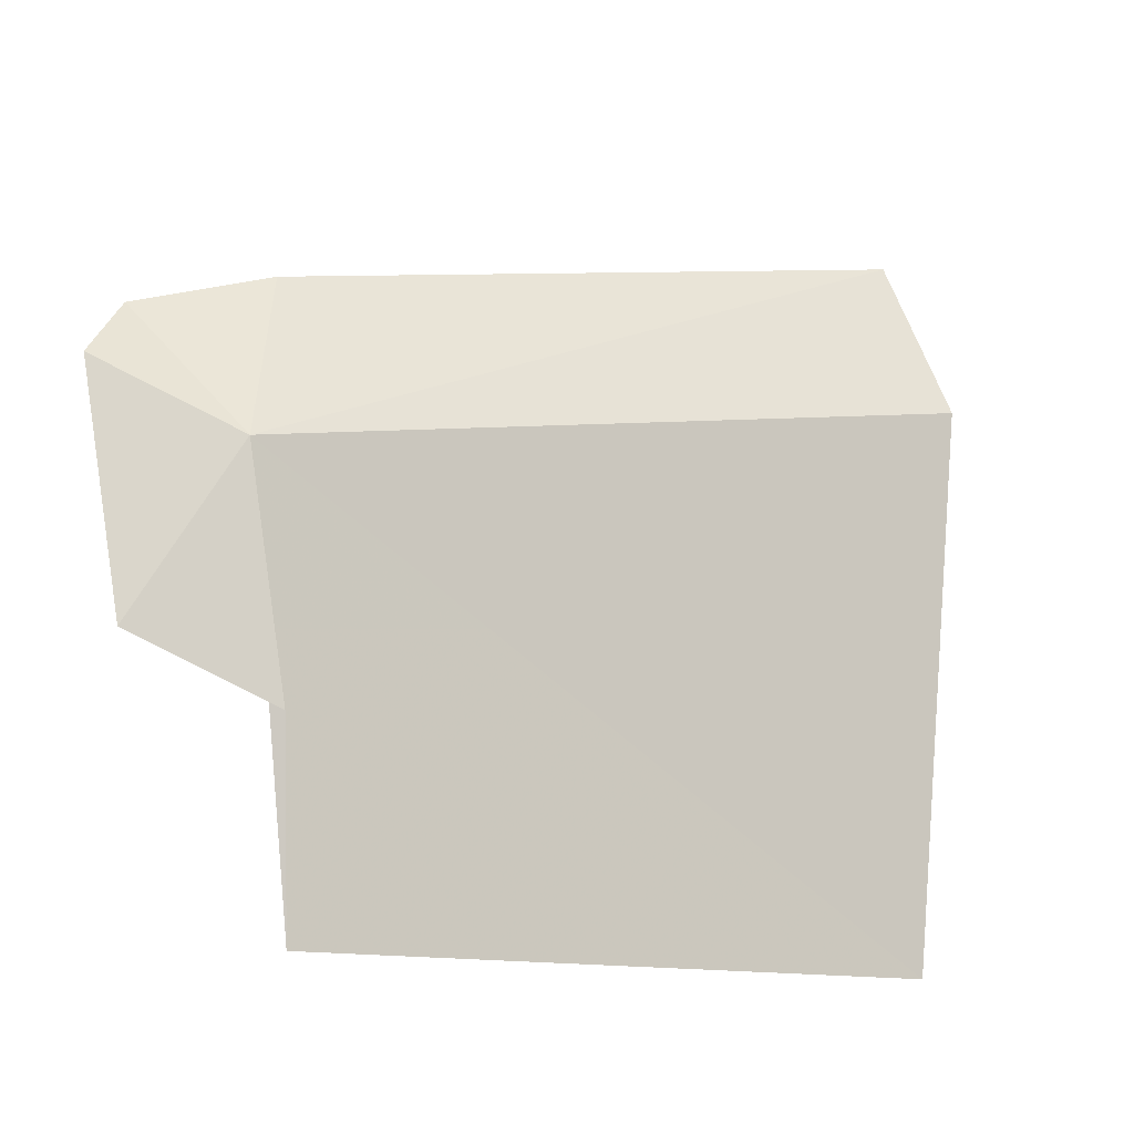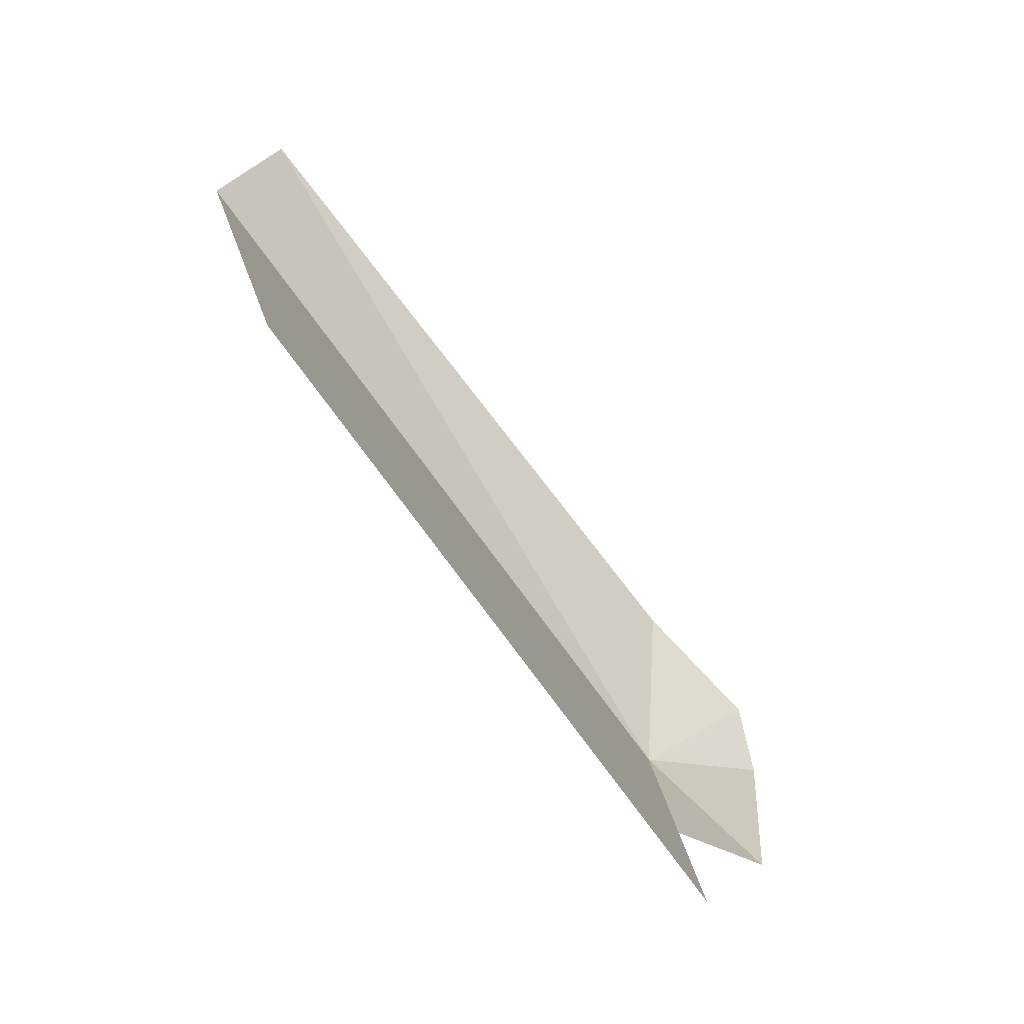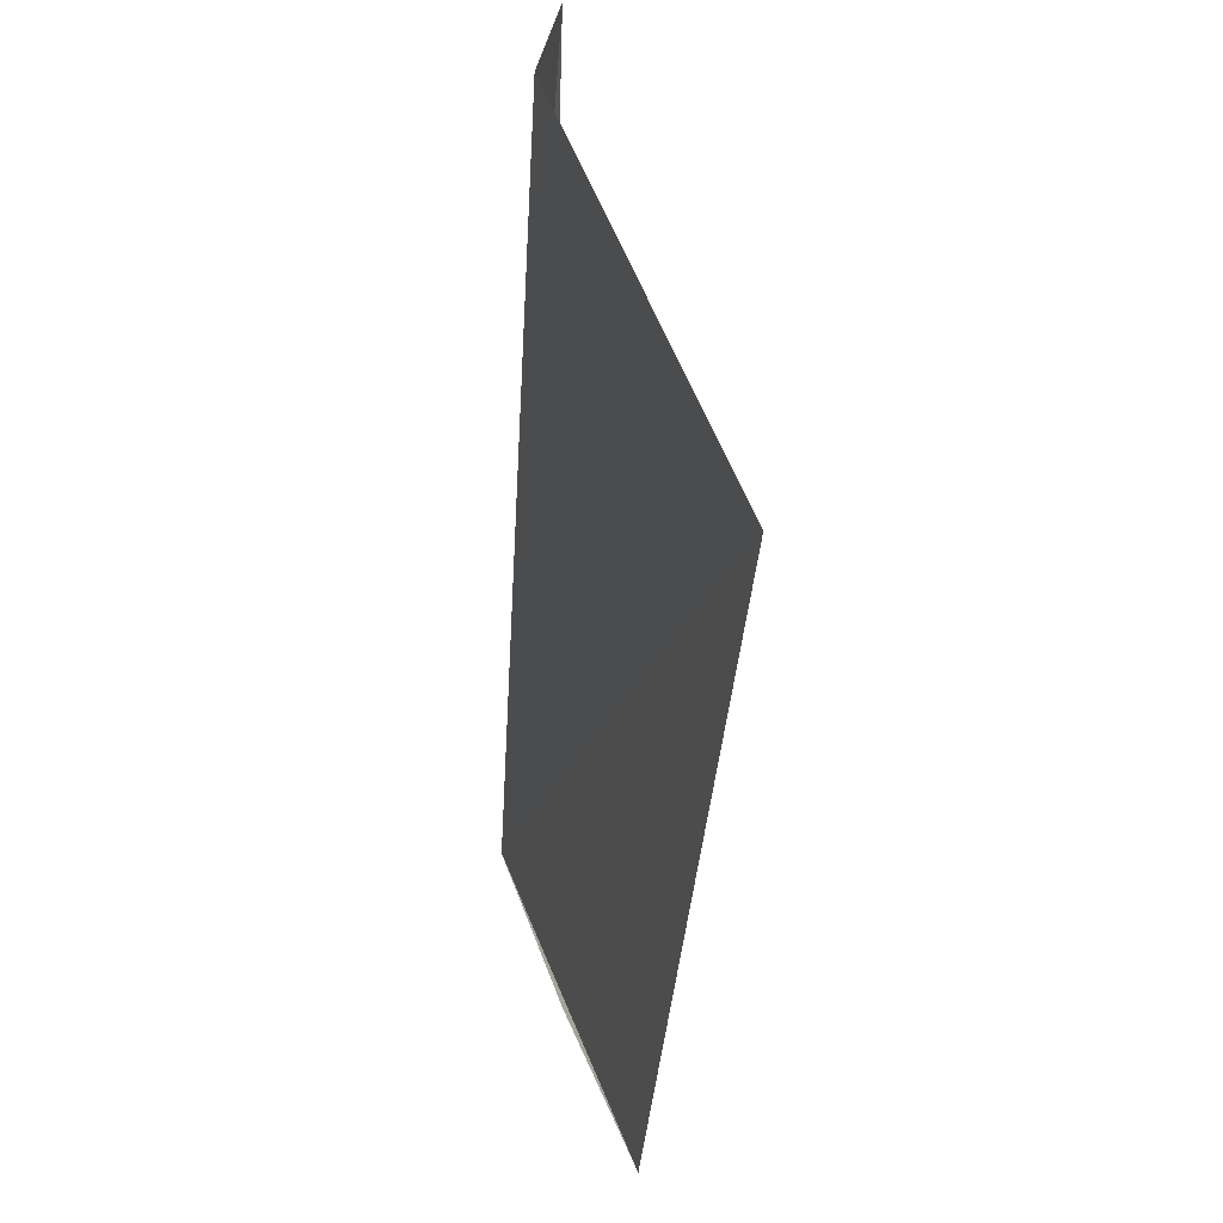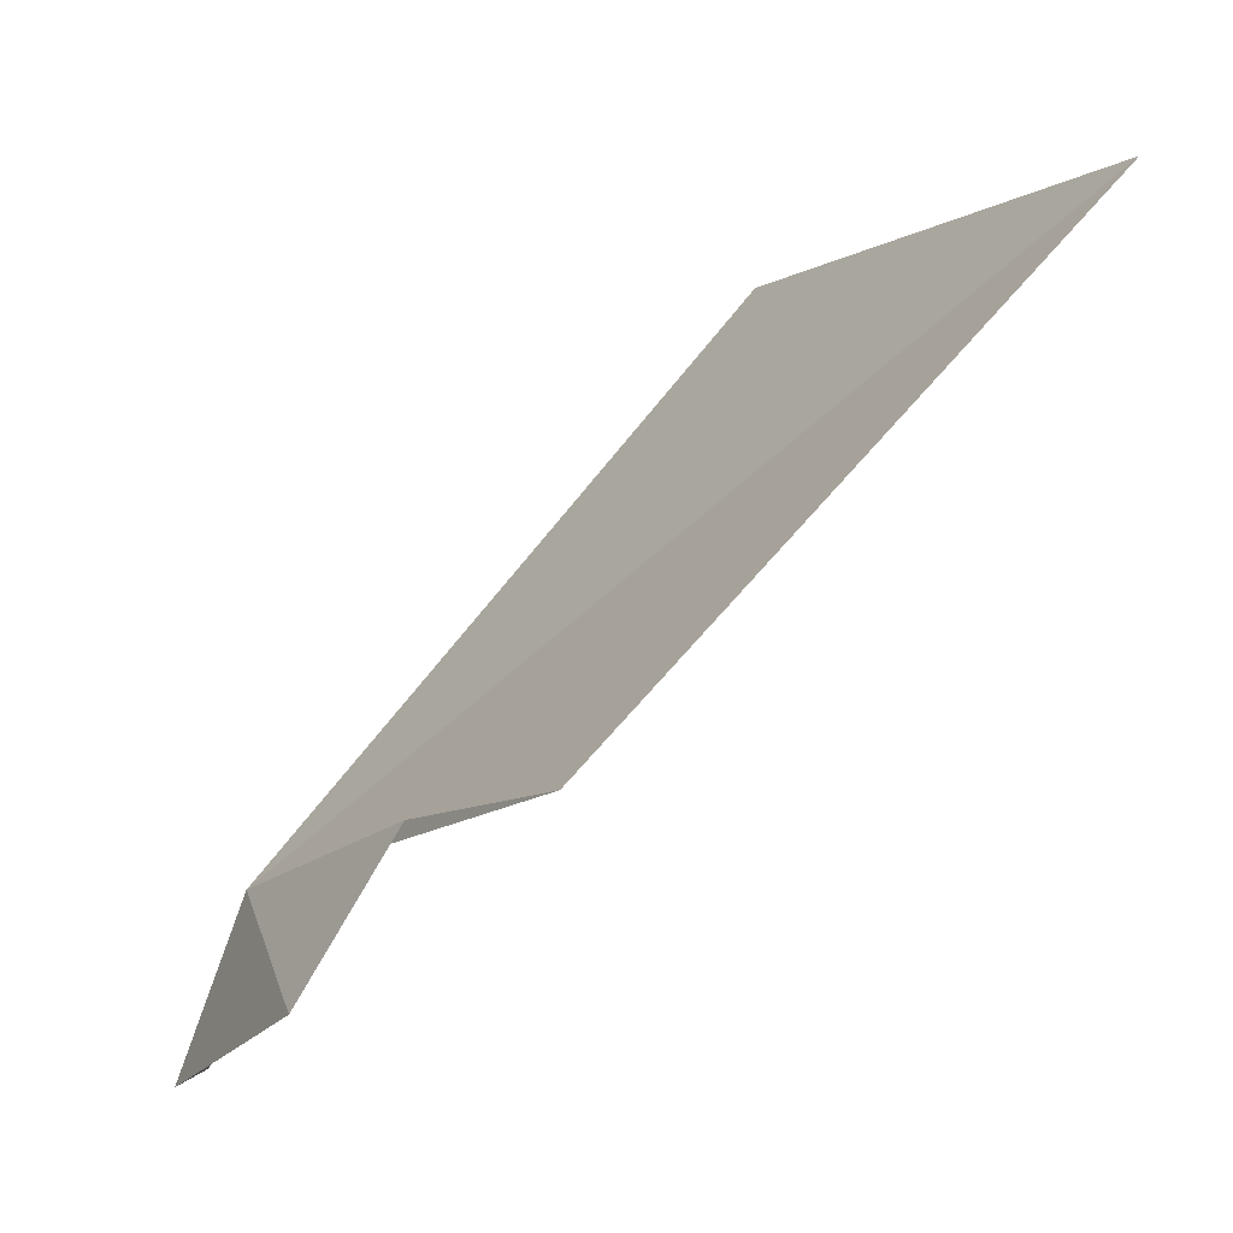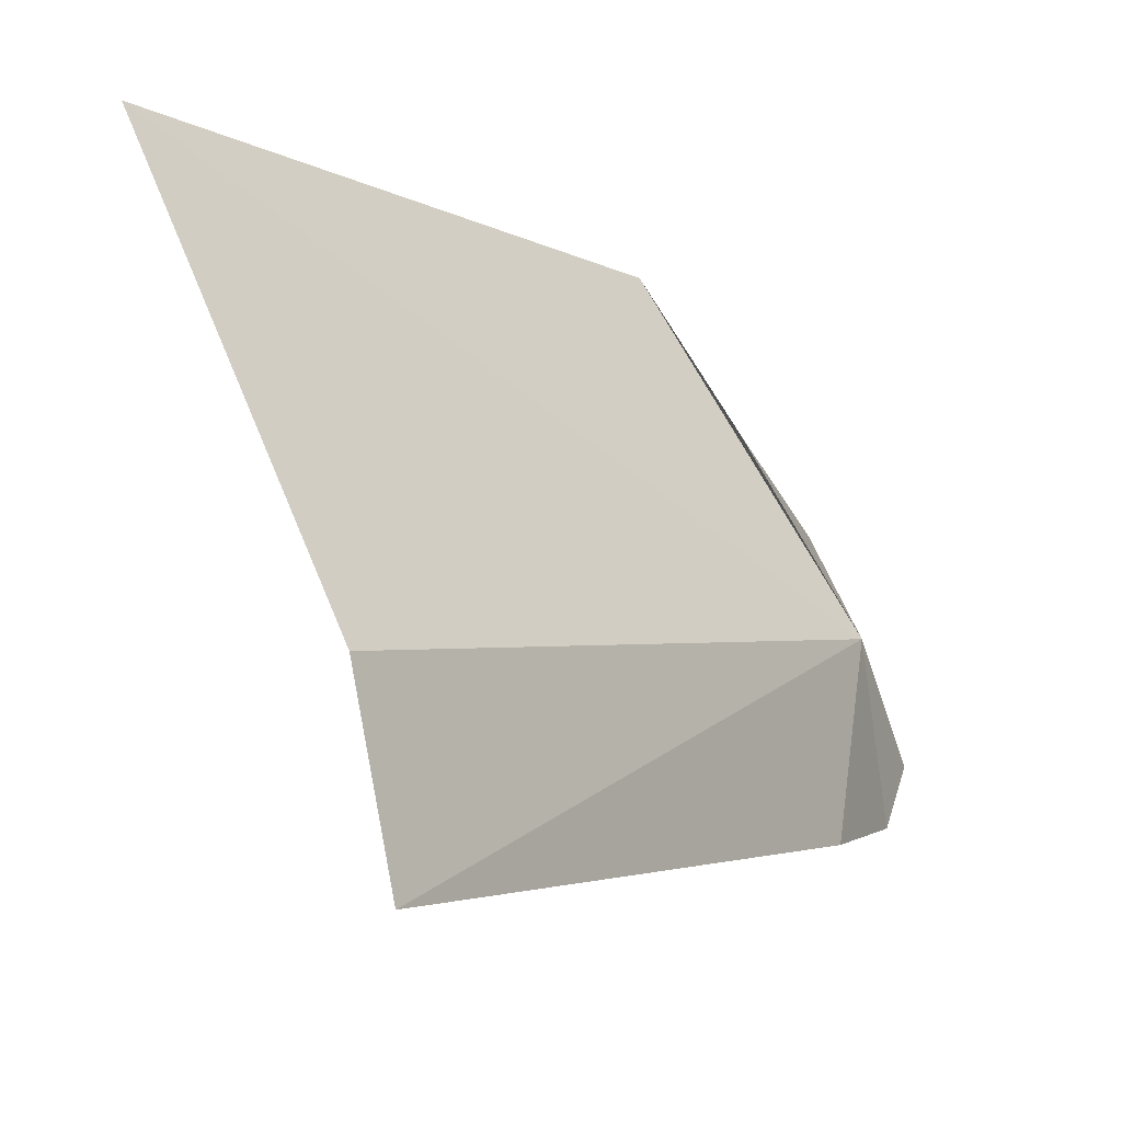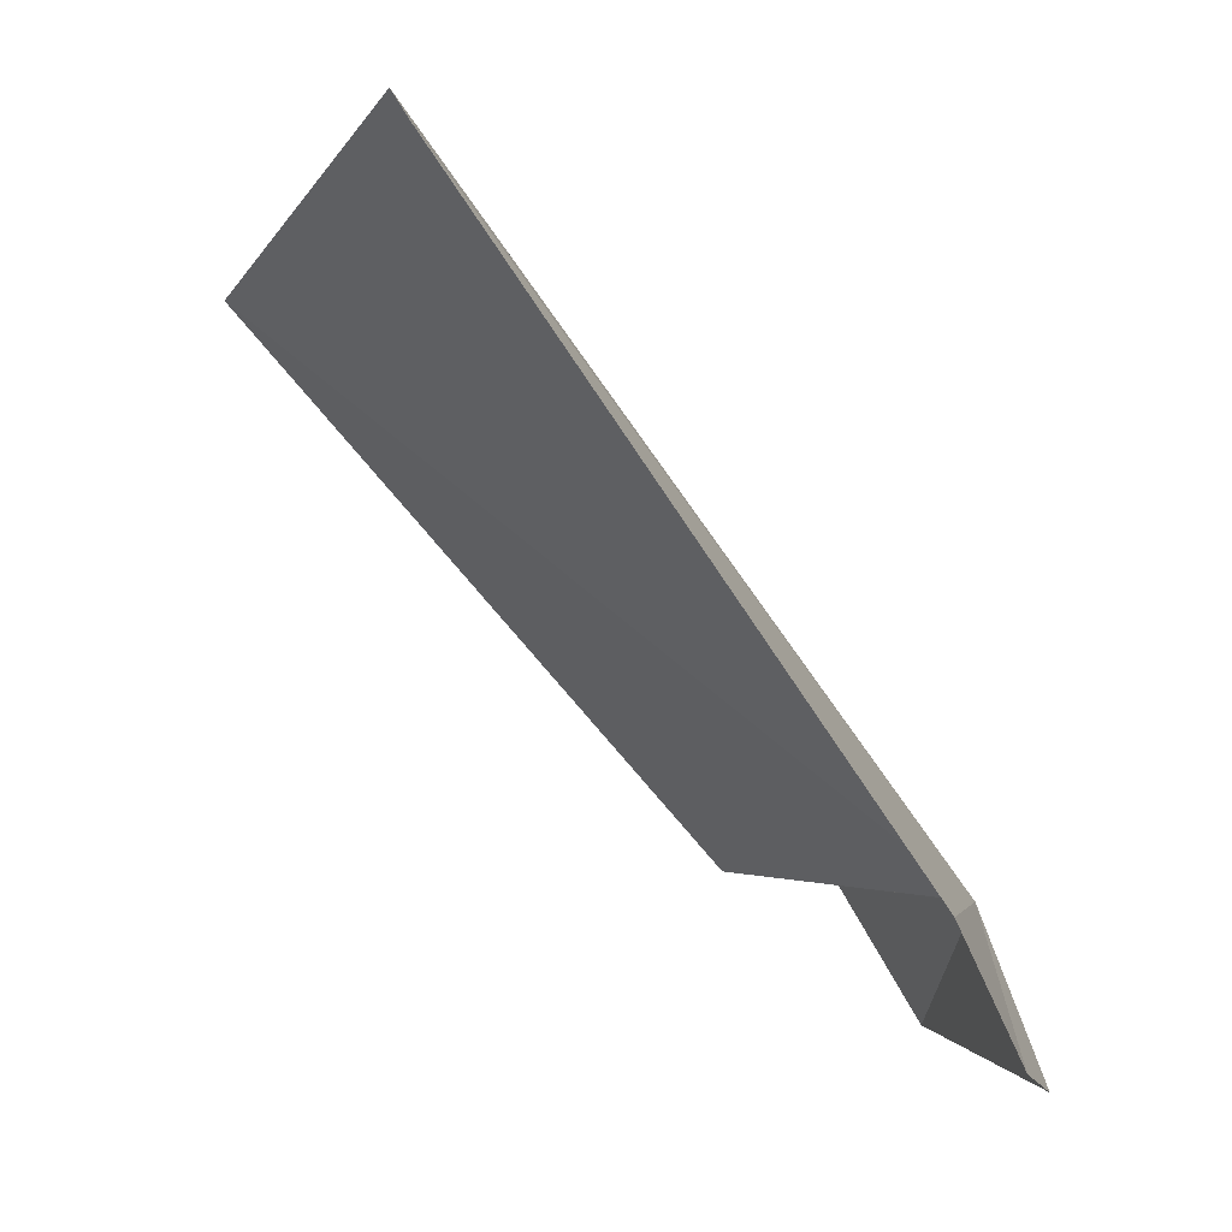
<metadata>
{"format":"obj","ext":"obj","renderer":"f3d","projection":"perspective","resolution":1024,"background":"white","views":[{"elev":-28.9,"azim":100.7,"up":"+Z"},{"elev":-57.4,"azim":-103.4,"up":"+Z"},{"elev":-42.2,"azim":-145.4,"up":"+Z"},{"elev":-13.5,"azim":168.3,"up":"+Y"},{"elev":63.5,"azim":-6.0,"up":"+Y"},{"elev":-2.4,"azim":-3.4,"up":"+Y"}]}
</metadata>
<code>
v 6.467 26.64 25.74
v 6.484 26.48 25.93
v 6.524 26.45 25.84
v 5.891 27.33 26.28
v 5.87 27.41 26.05
v 6.445 26.49 25.53
v 6.402 26.64 26
v 6.353 26.66 25.45
v 6.257 26.65 25.21
v 5.673 27.31 25.34
f 1 2 3
f 1 5 4
f 1 3 6
f 1 7 2
f 1 8 9
f 1 4 7
f 1 10 5
f 1 6 8
f 1 9 10

</code>
